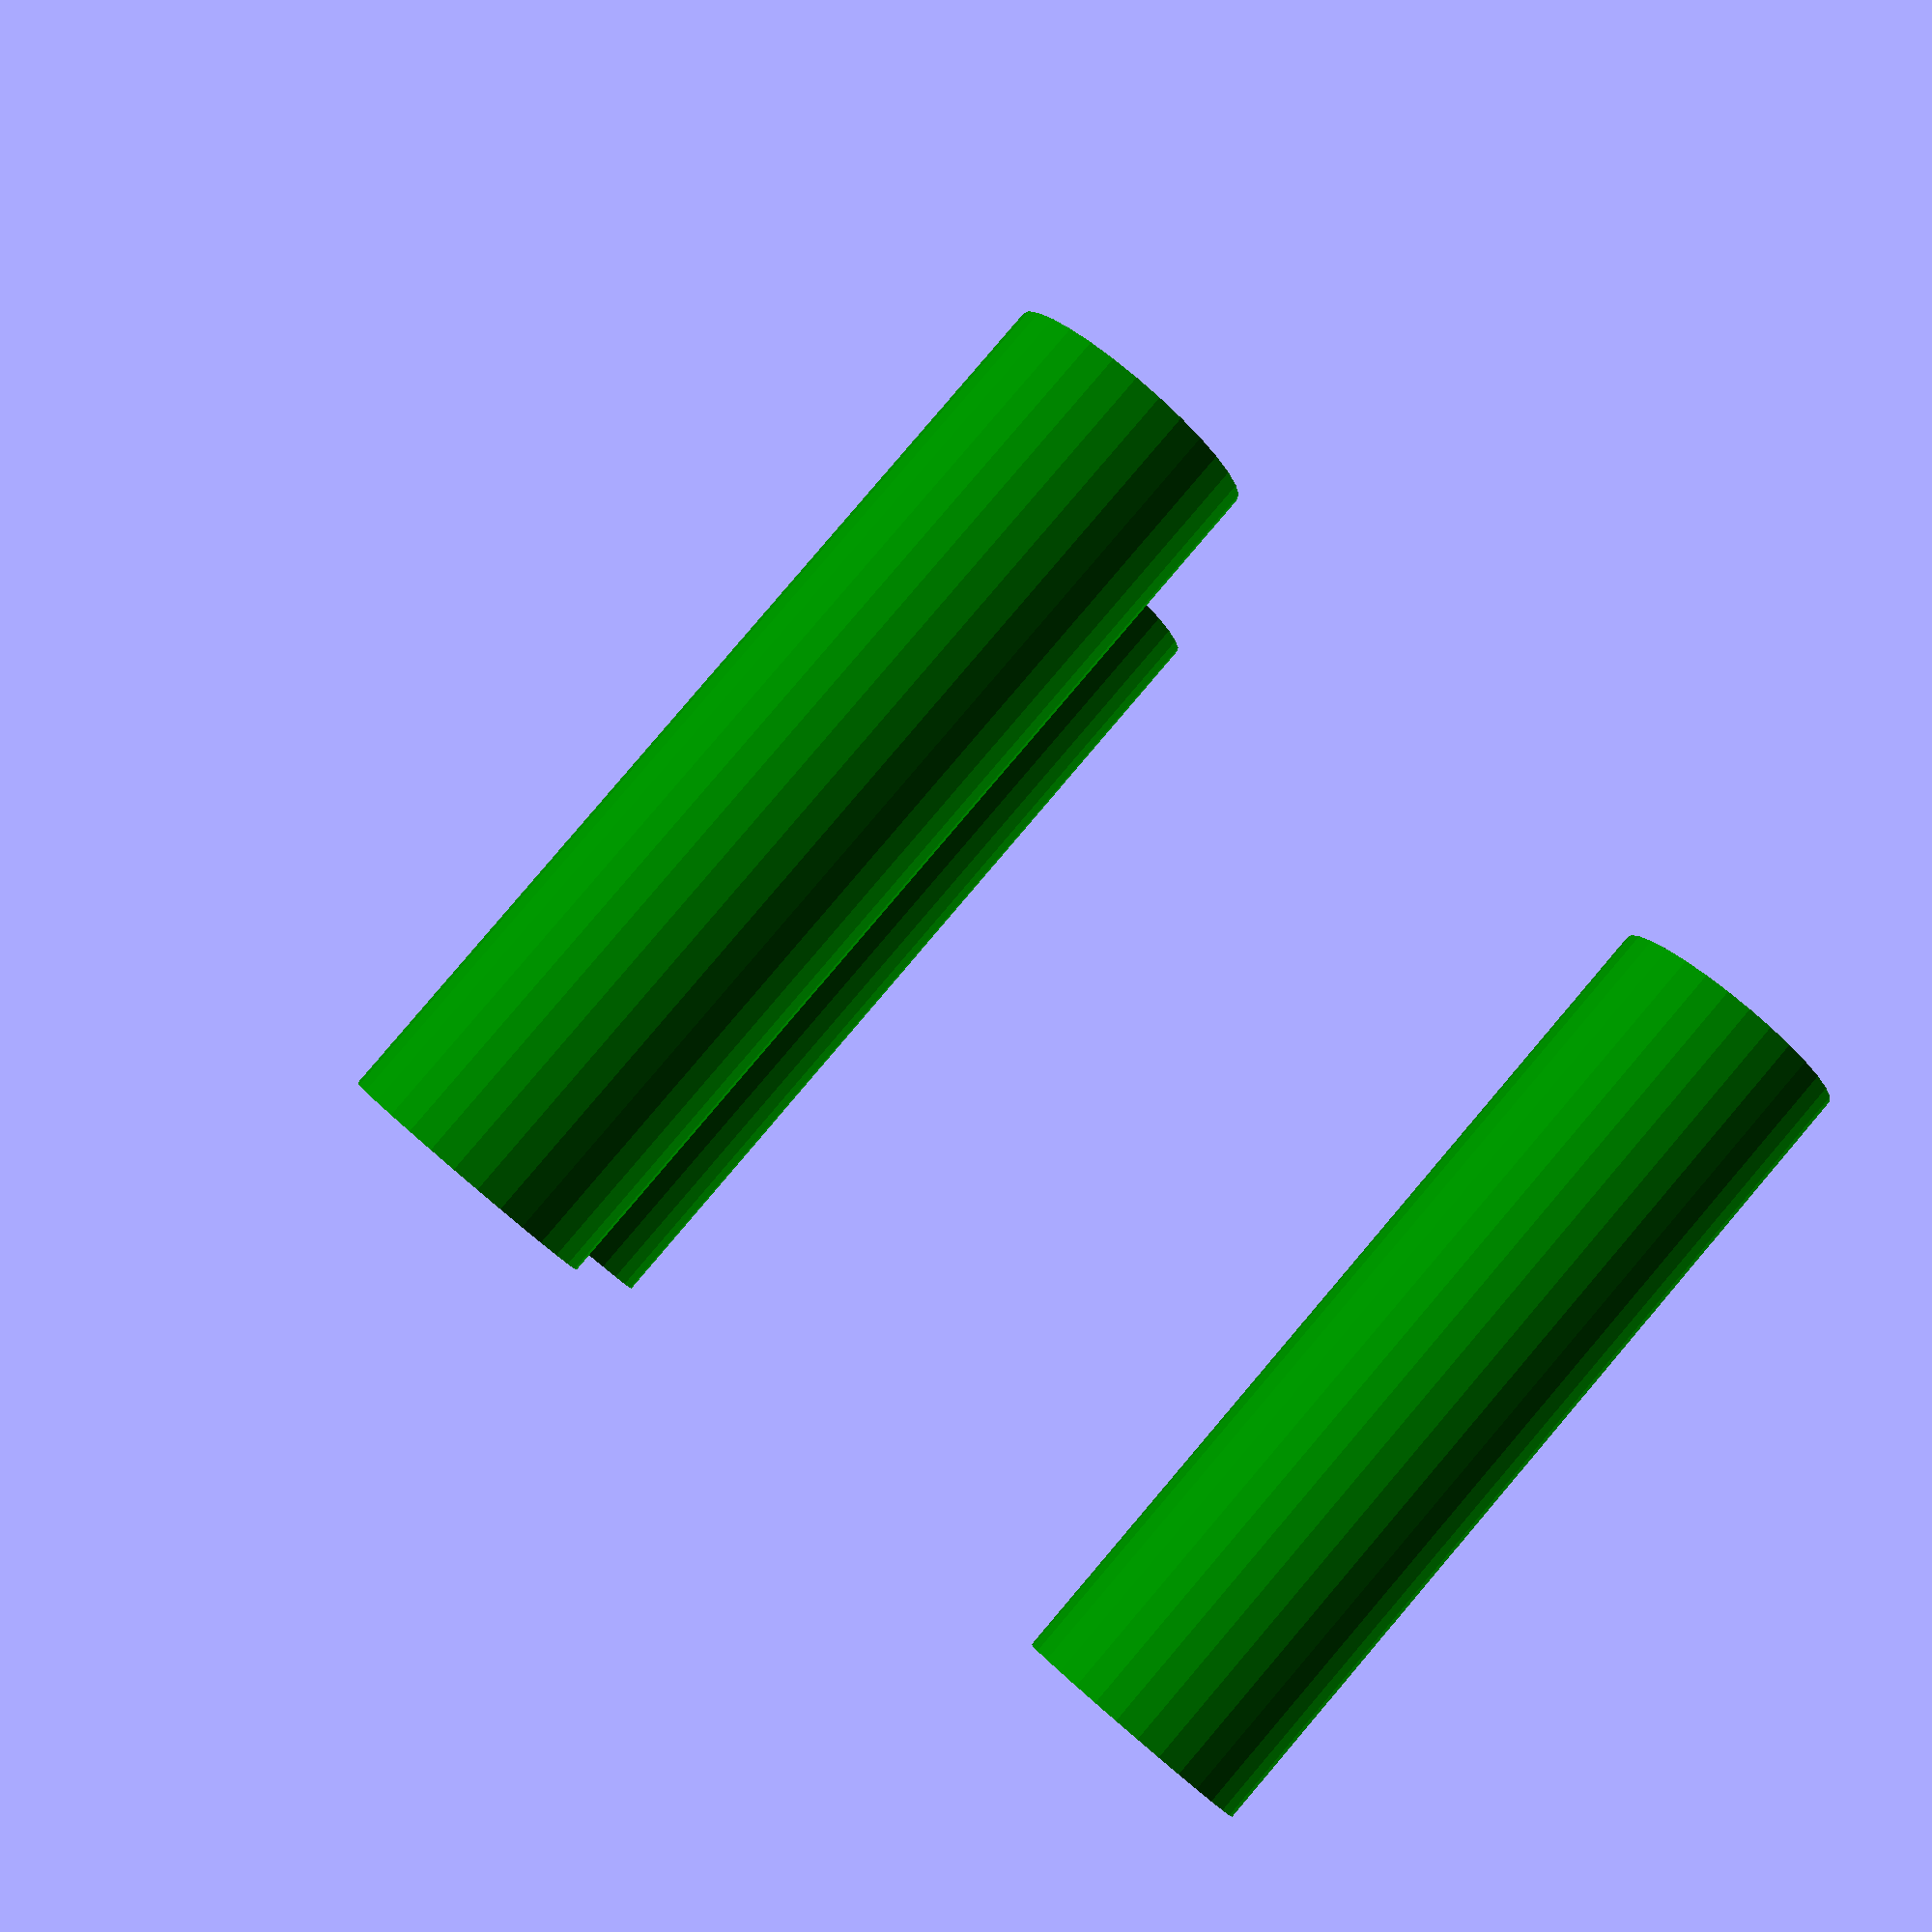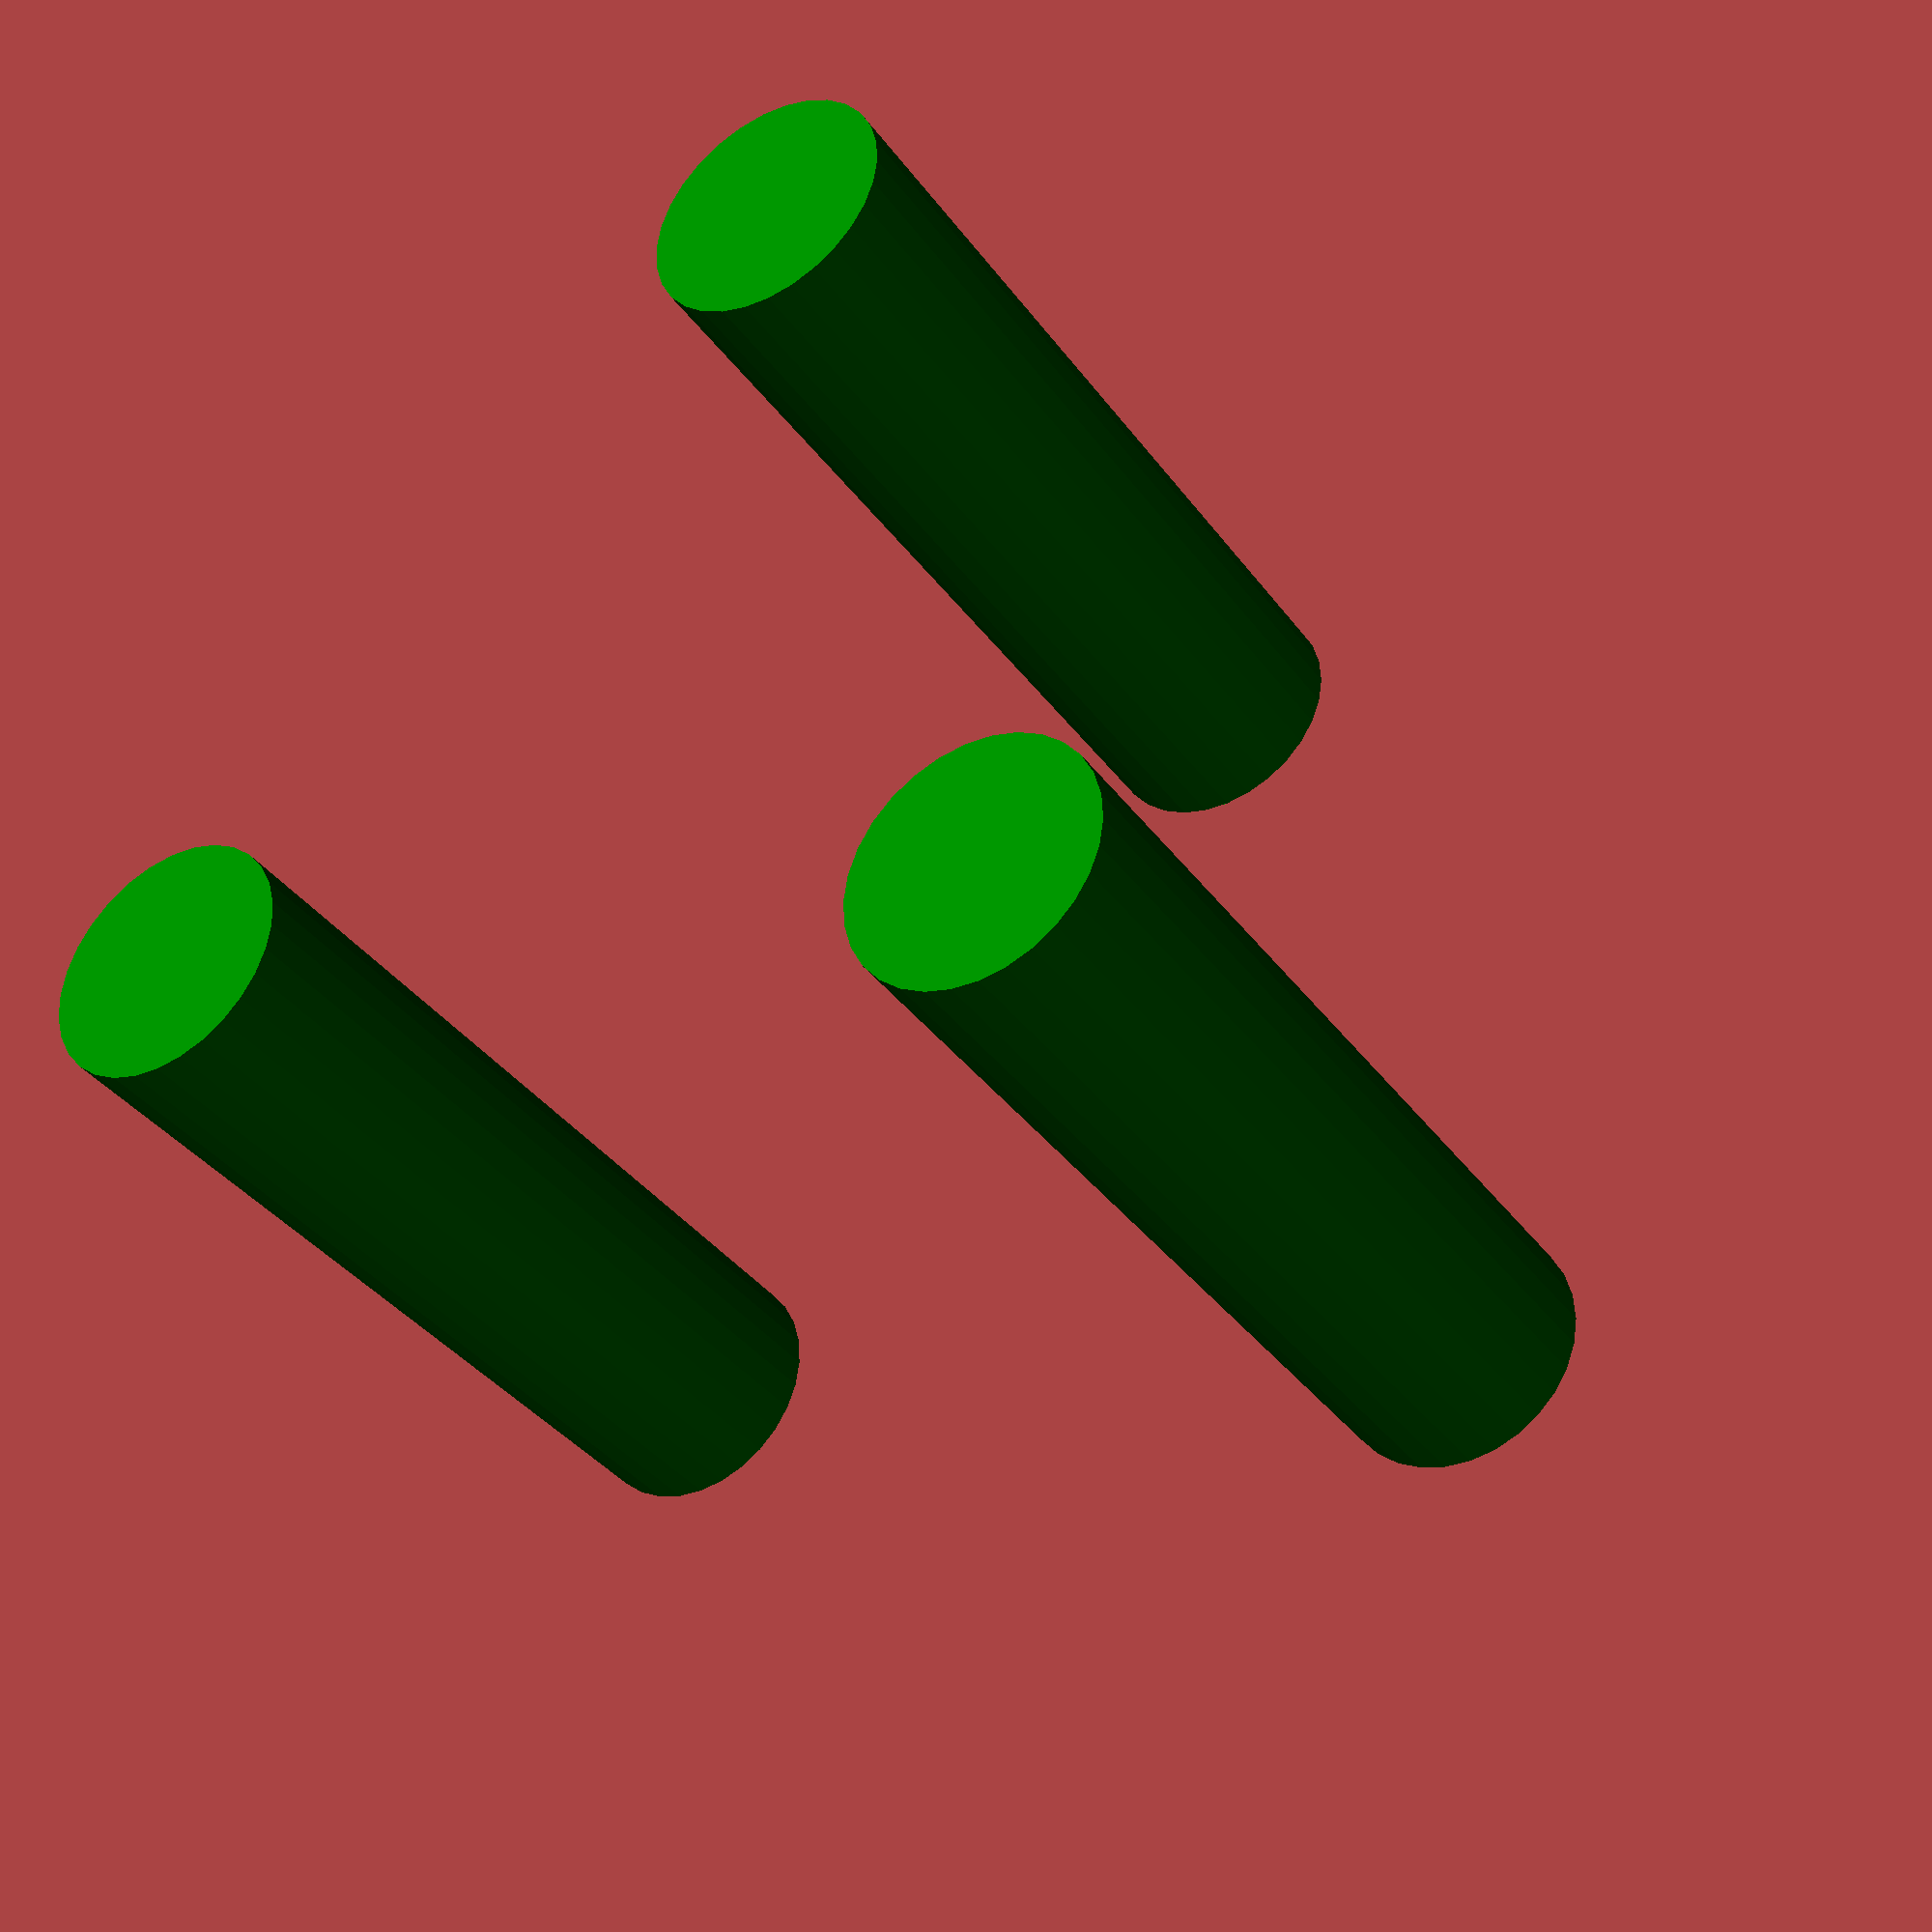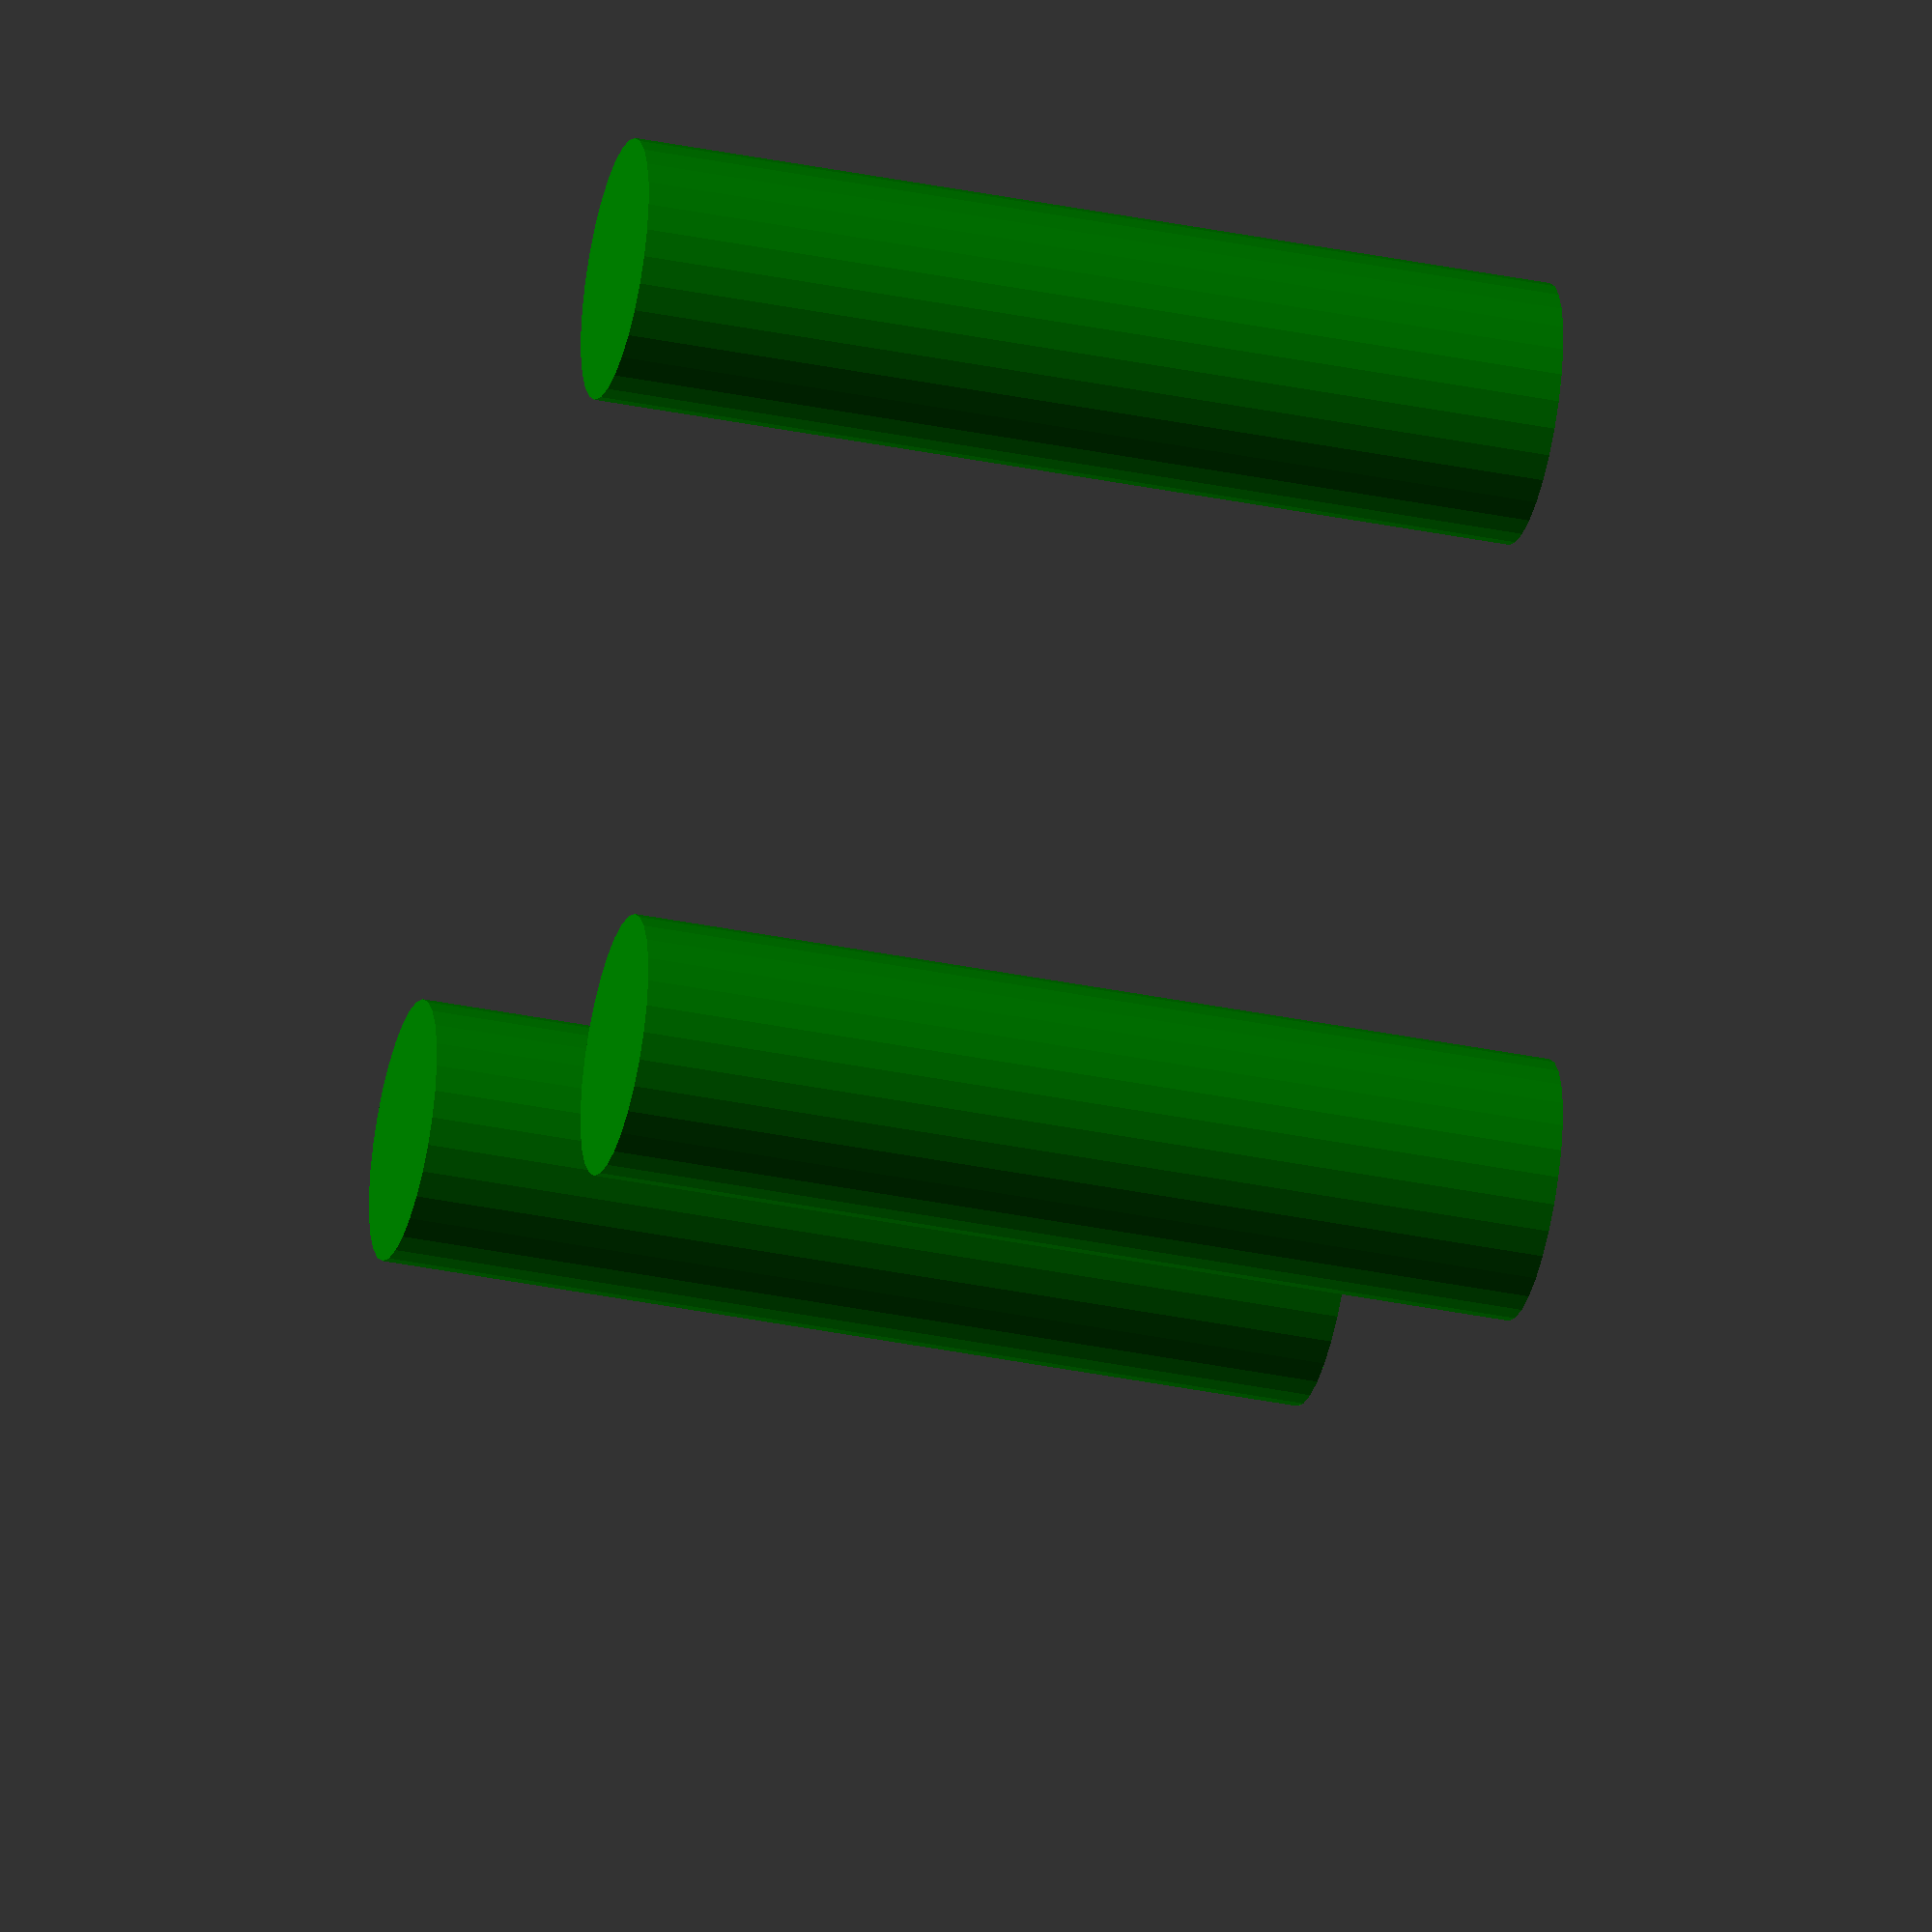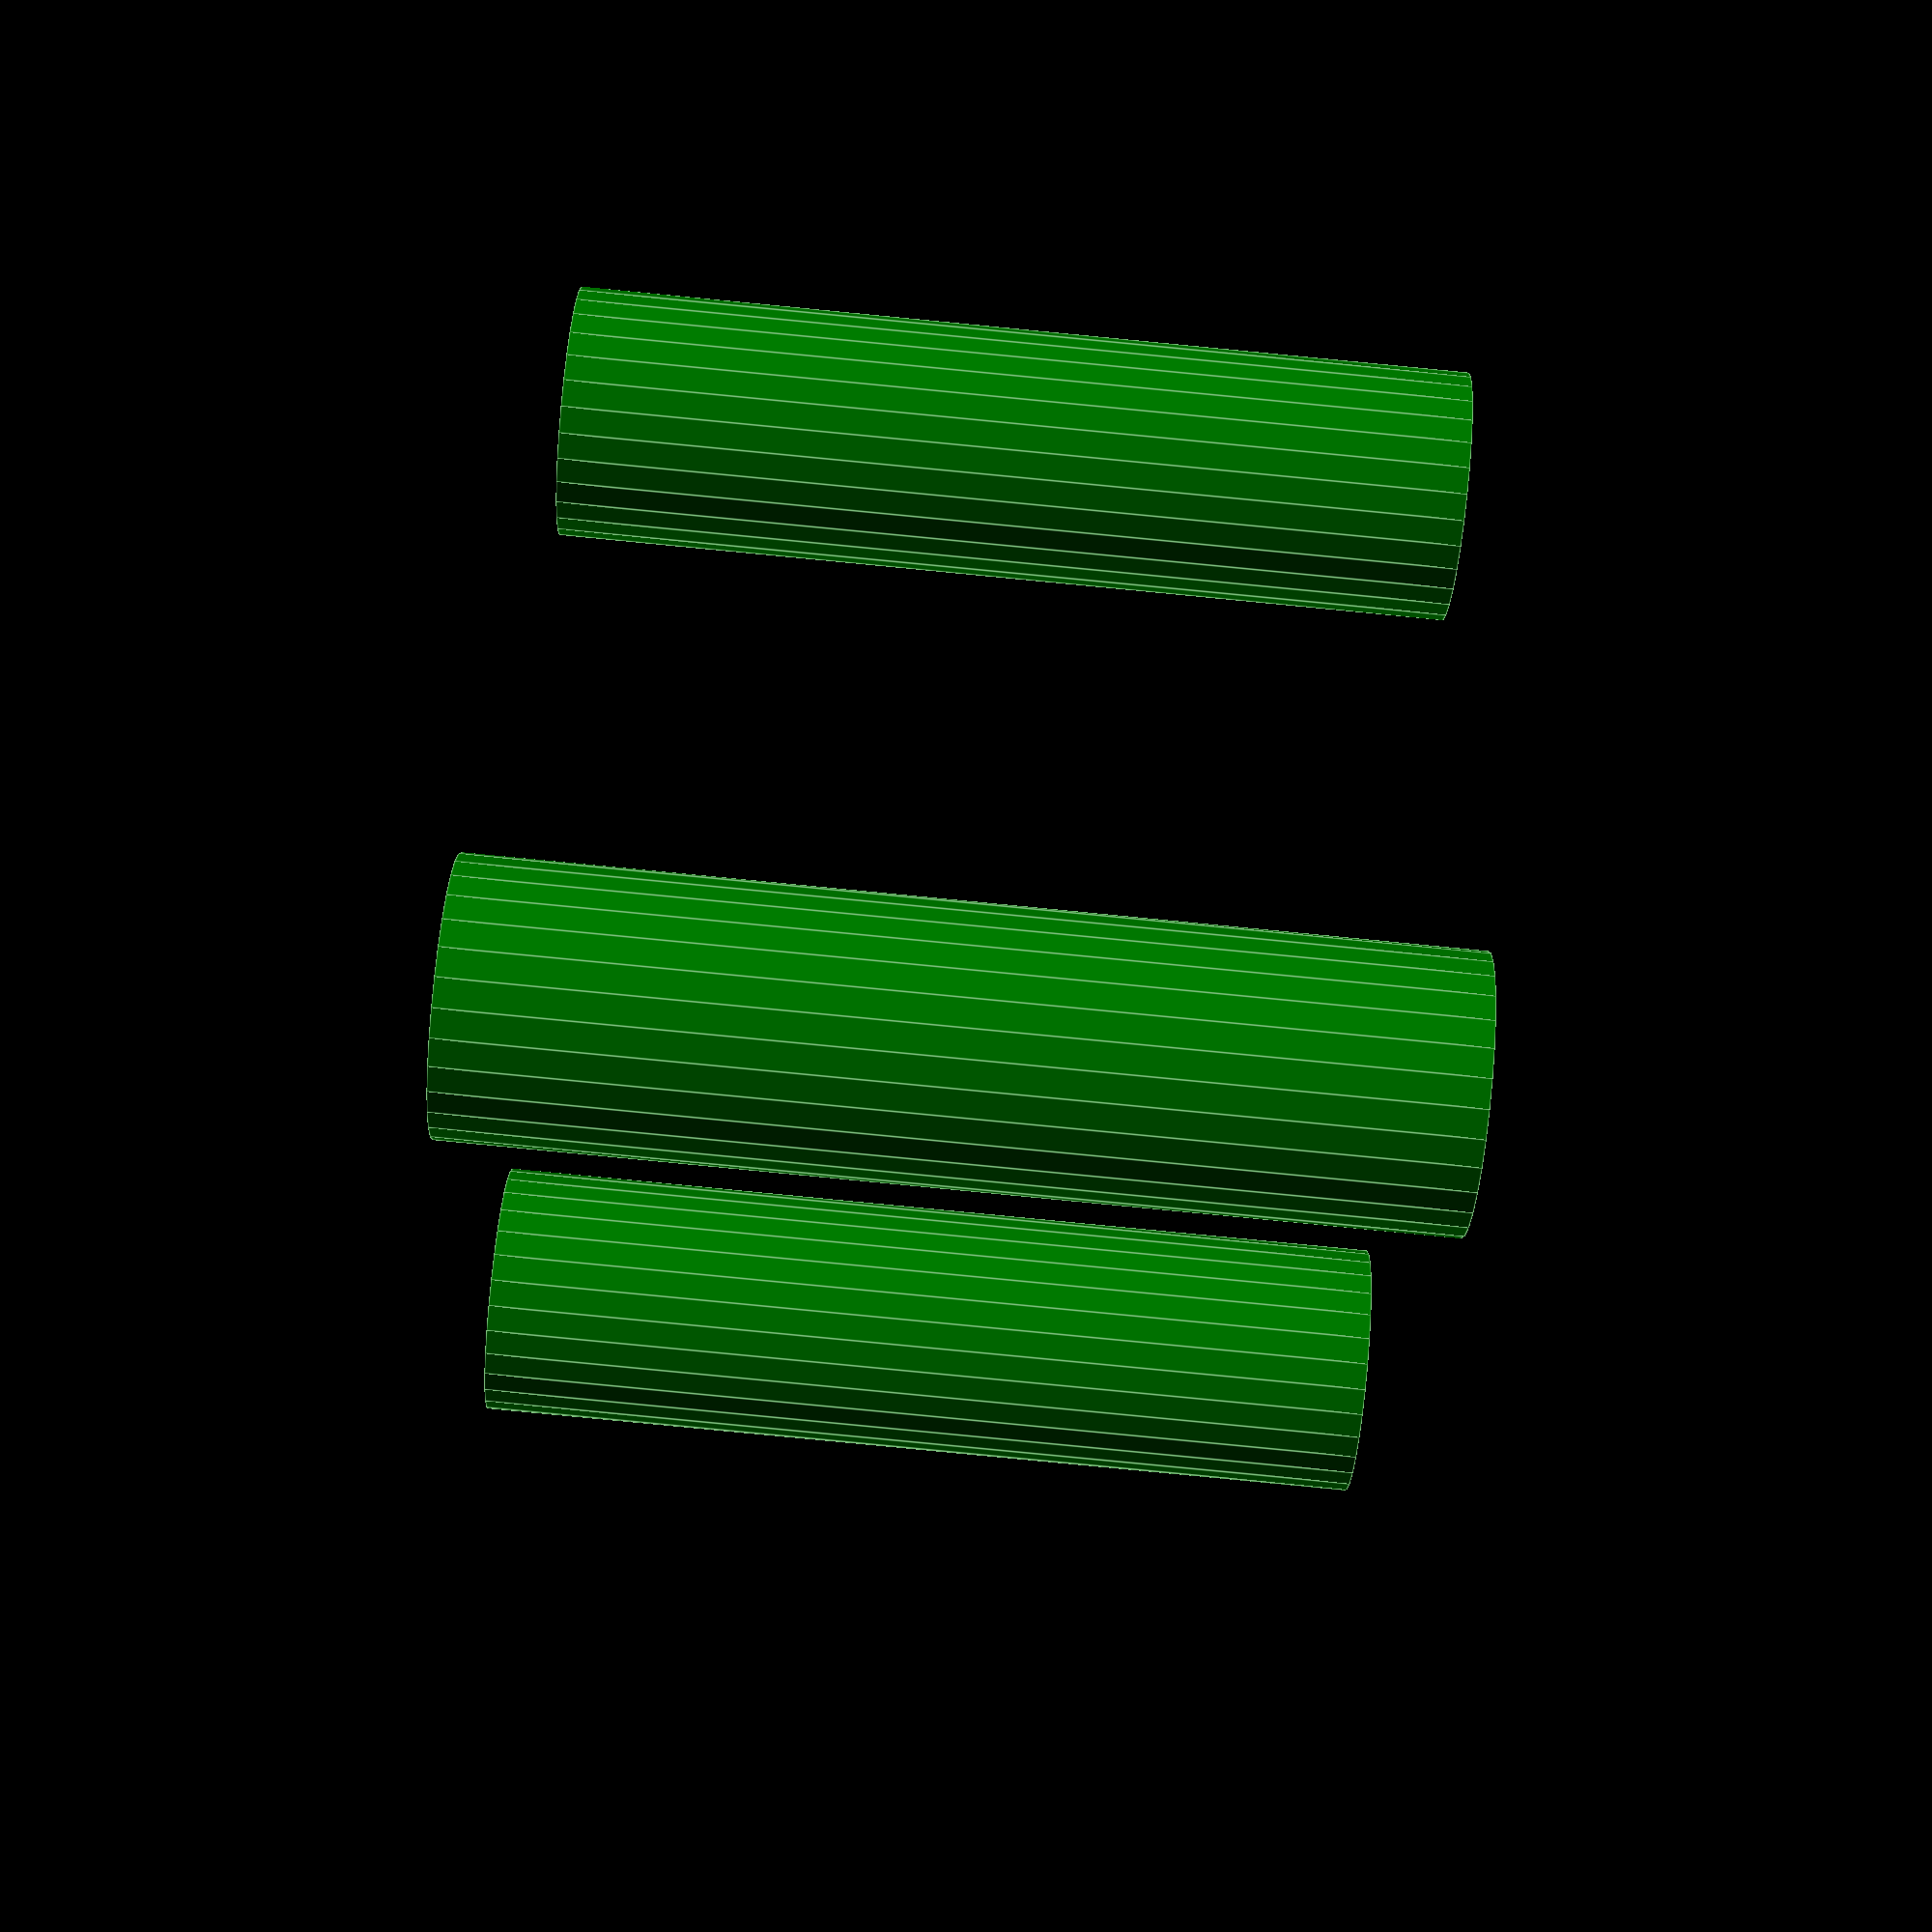
<openscad>
//
// Hole spacing for mounting holes on the openBuilds cable chain. SKU:2450
//
// 
//
$fn=30;
dragChainHoles2450();

module dragChainHoles2450(heigthPins=10, diamiterPins=2.8){
	
	wSpacing = 10.2;
	dSpacing = 8.7;

	color("green") translate([-(wSpacing/2),0,-1]) cylinder(h=heigthPins,d=diamiterPins,center=true);
	color("green") translate([ (wSpacing/2),0,-1]) cylinder(h=heigthPins,d=diamiterPins,center=true);
	color("green") translate([-0,-dSpacing,-1]) cylinder(h=heigthPins,d=diamiterPins,center=true);

//	For testing
//	heightPlate = 2;
//	translate([0, -dSpacing/2, -(heigthPins/2)]) plate4Point(wSpacing + diamiterPins, dSpacing + diamiterPins, heightPlate, 2);
}
////////////////////////////////////////////////////////////////////////////////////////////////////
module plate4Point(x,y,z,d){
	hull(){
		color("green") translate([(x/2)-(d/2) ,(y/2) -(d/2),0]) cylinder(h=z, d=d, center=true);
		color("blue")  translate([(x/2)-(d/2) ,-(y/2)+(d/2),0]) cylinder(h=z, d=d, center=true);
		color("red")   translate([-(x/2)+(d/2),(y/2) -(d/2),0]) cylinder(h=z, d=d, center=true);
		color("grey")  translate([-(x/2)+(d/2),-(y/2)+(d/2),0]) cylinder(h=z, d=d, center=true);
	}
}

</openscad>
<views>
elev=275.6 azim=150.8 roll=40.4 proj=p view=solid
elev=216.1 azim=135.0 roll=148.9 proj=p view=solid
elev=216.6 azim=89.9 roll=284.9 proj=o view=wireframe
elev=266.3 azim=173.5 roll=275.5 proj=p view=edges
</views>
